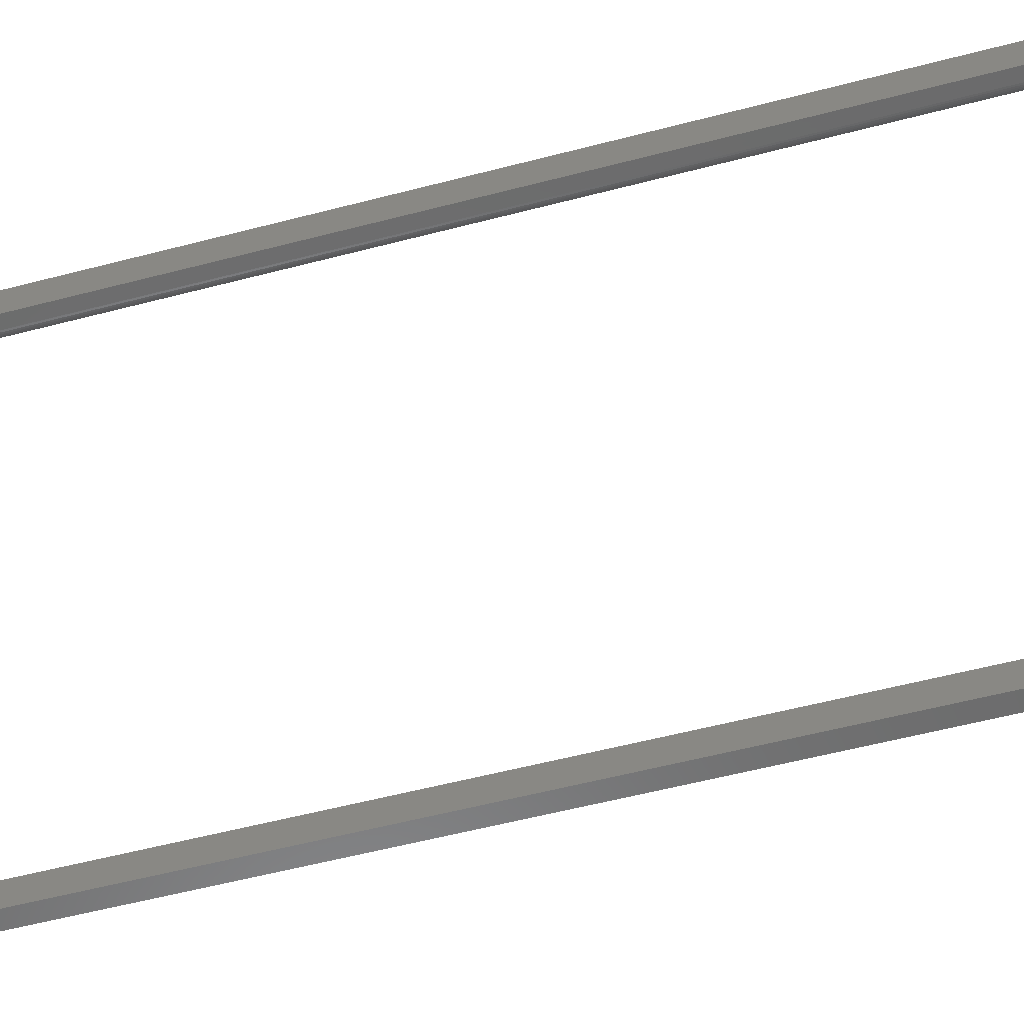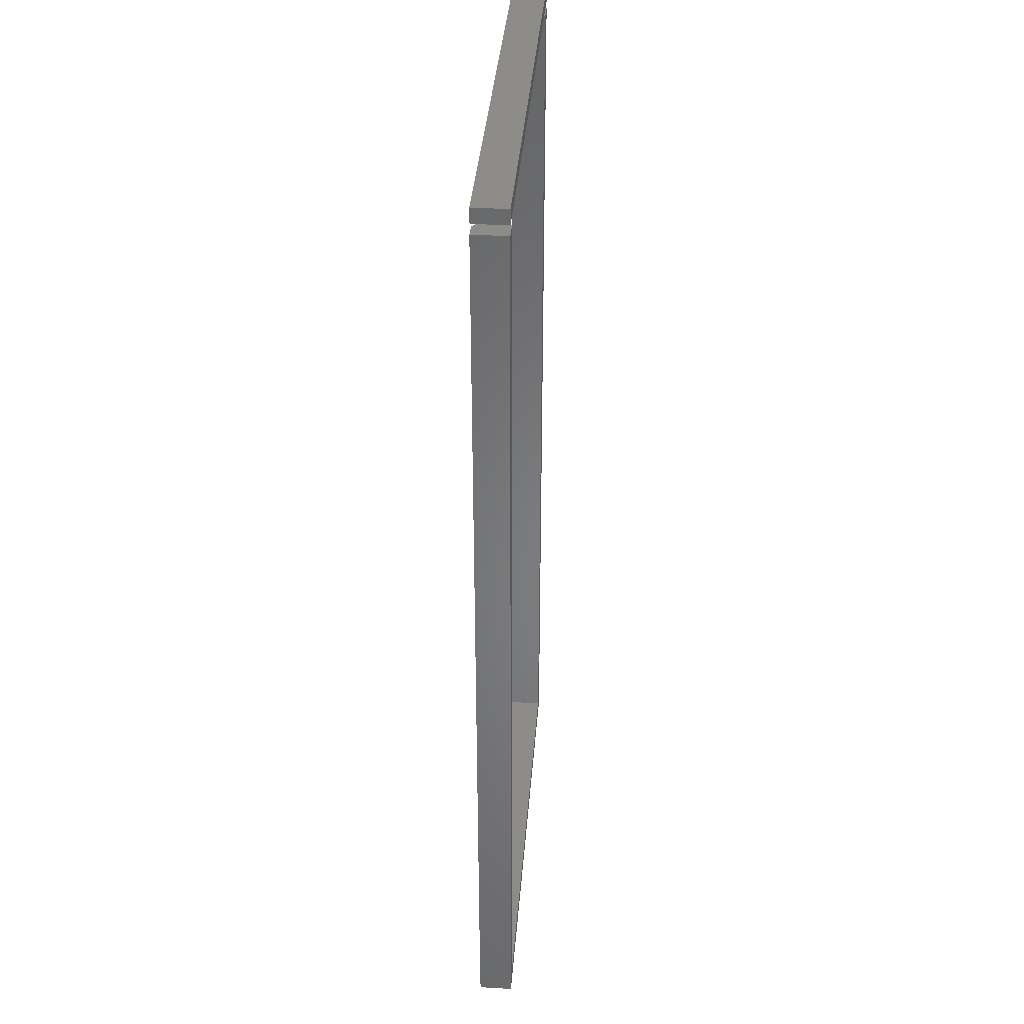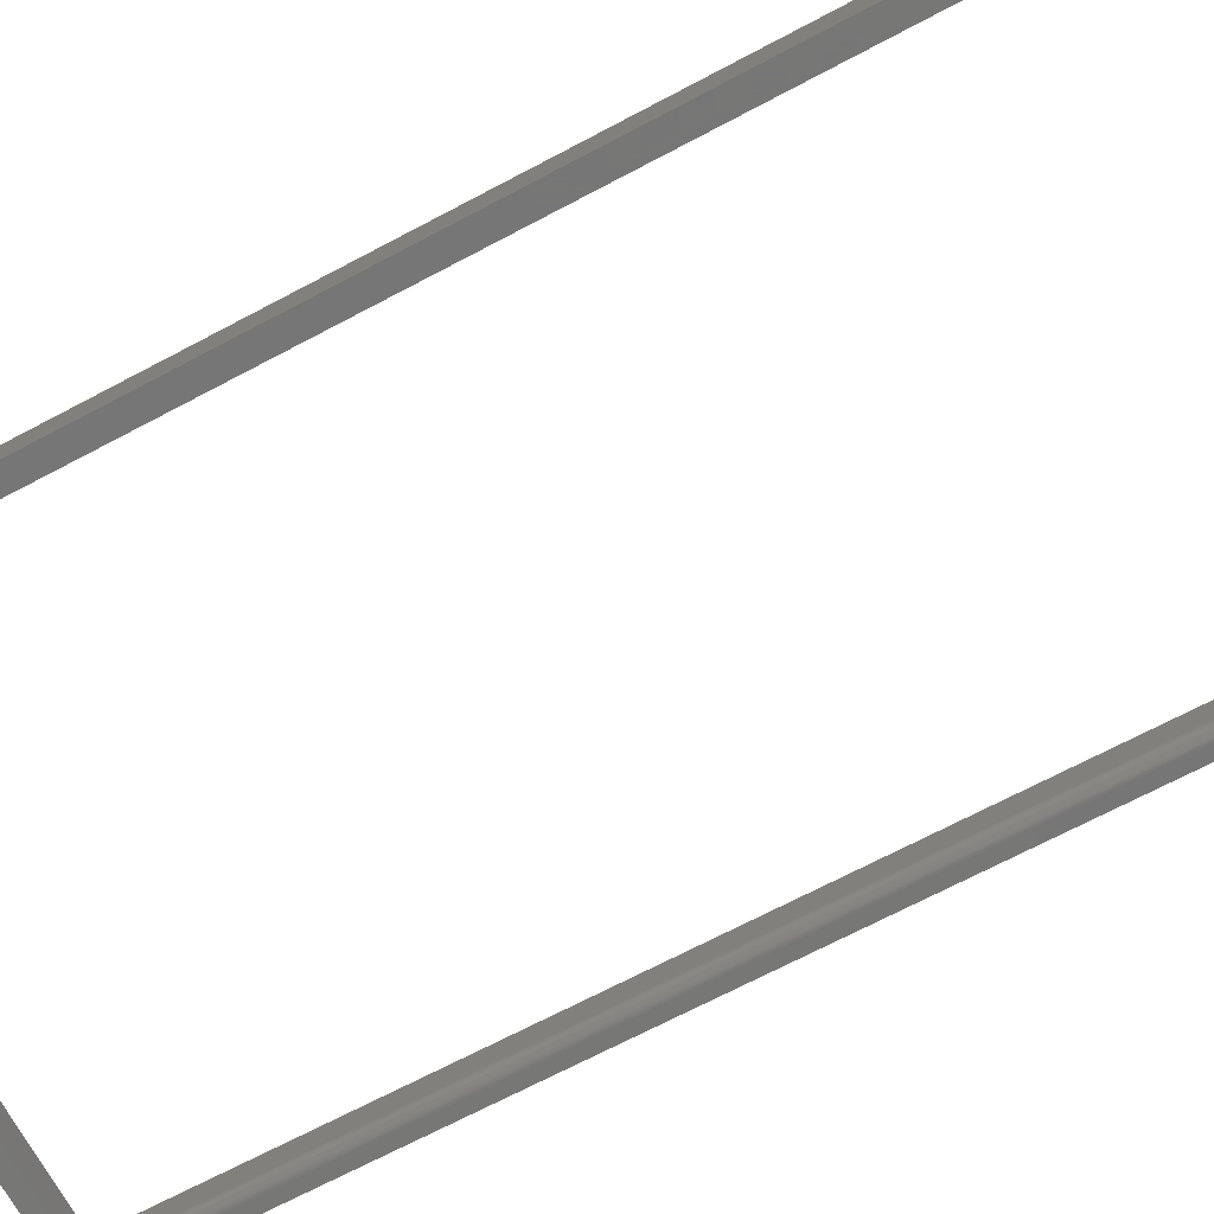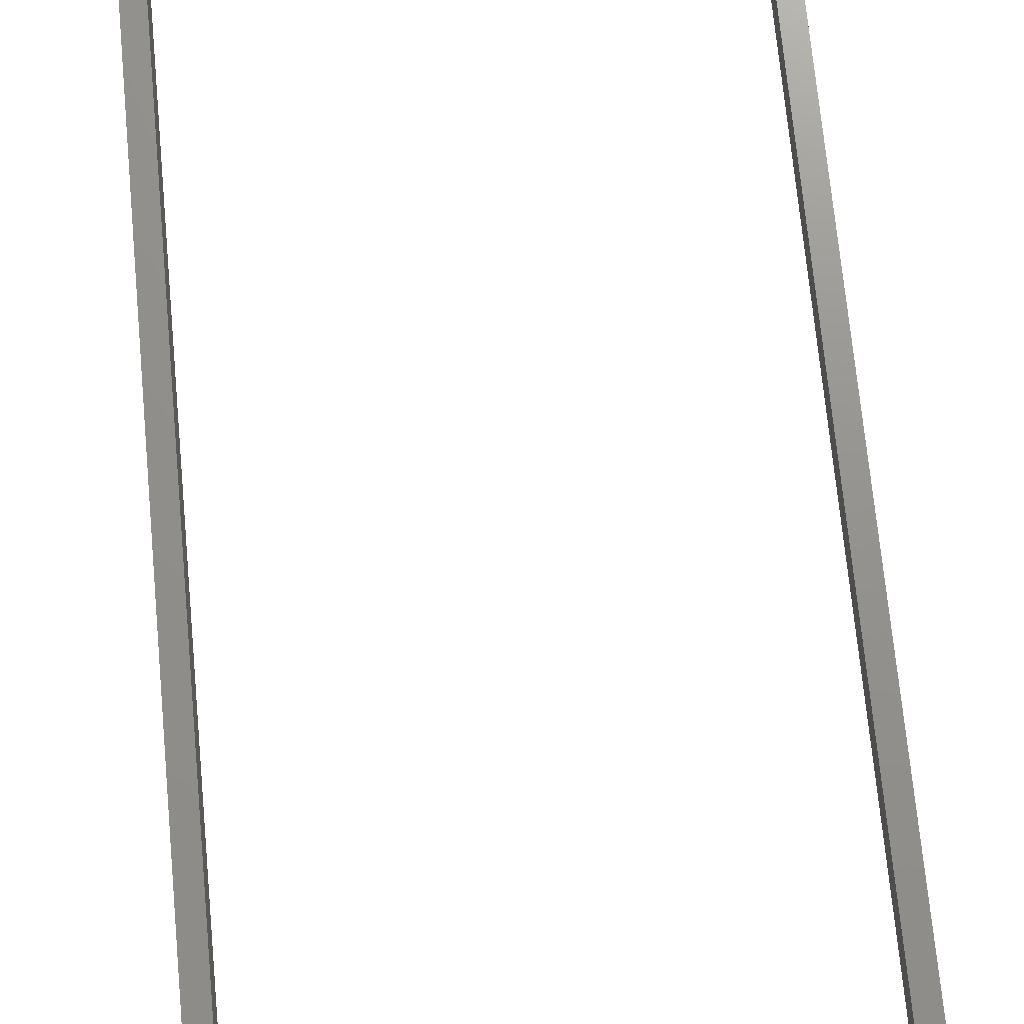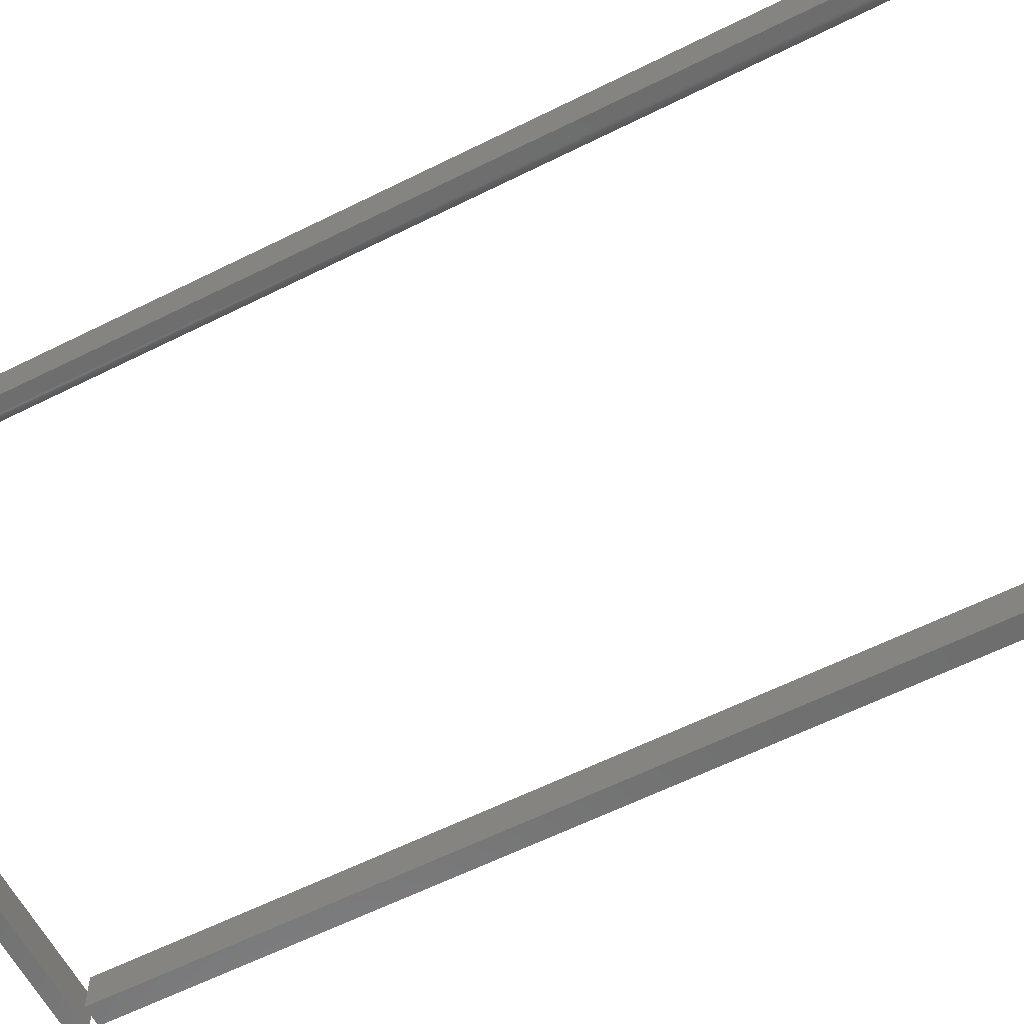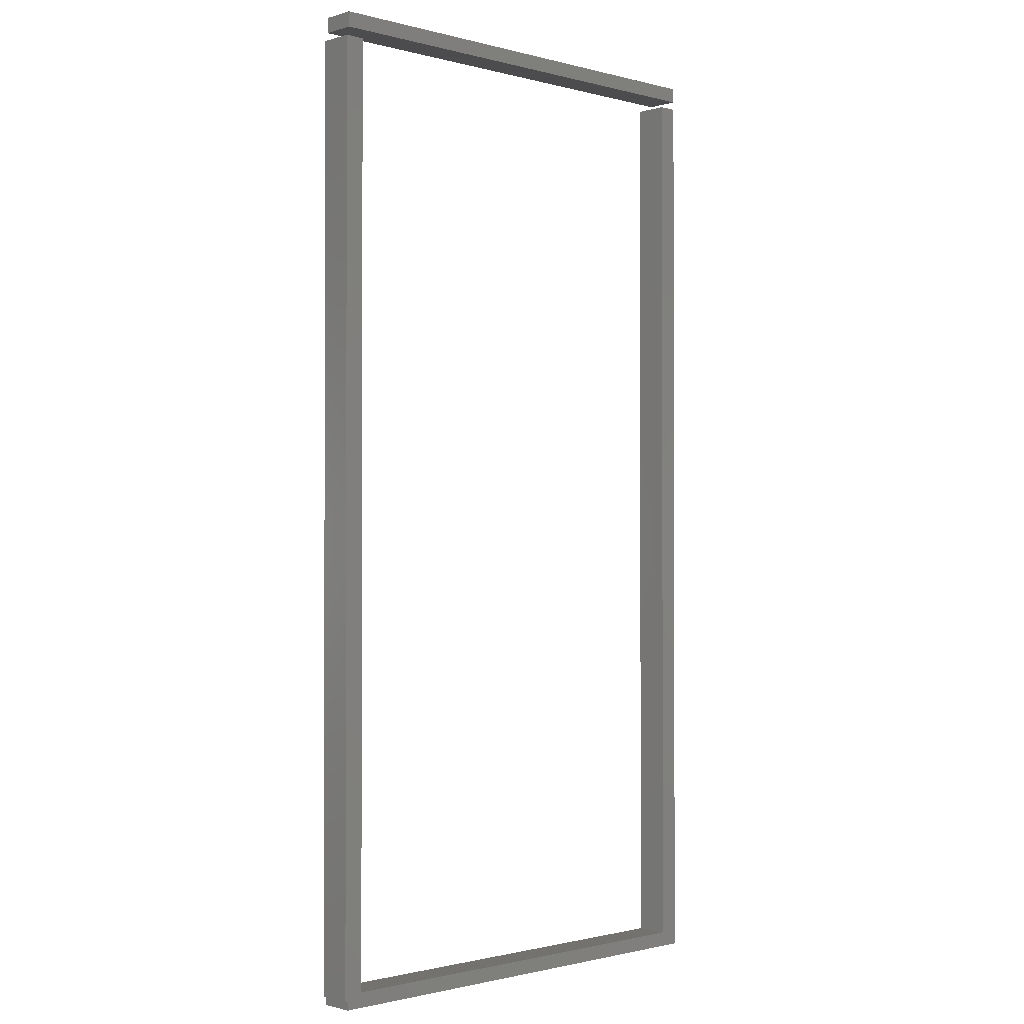
<metadata>
{"format":"stl","ext":"stl","renderer":"f3d","projection":"perspective","resolution":1024,"background":"white","views":[{"elev":-57.8,"azim":105.1,"up":"+Y"},{"elev":36.8,"azim":94.4,"up":"+Z"},{"elev":-69.2,"azim":-62.0,"up":"+Y"},{"elev":71.7,"azim":-5.4,"up":"+Y"},{"elev":-59.8,"azim":117.3,"up":"+Y"},{"elev":-1.1,"azim":136.4,"up":"+Z"}]}
</metadata>
<code>
# stl→obj: 49 verts, 91 faces
v 0.2188 -0.03125 0.4513
v -0.2188 -0.03125 0.4513
v -0.2188 -0.03125 0.4375
v -0.2049 -0.03125 0.4375
v 0.2049 -0.03125 0.4375
v 0.2188 -0.03125 0.4375
v 0.2188 2.505e-17 0.4513
v 0.2188 2.429e-17 0.4375
v 0.2049 2.352e-17 0.4375
v -0.2049 7.669e-19 0.4375
v -0.2188 0 0.4375
v -0.2188 7.669e-19 0.4513
v -0.2188 -0.03125 0.4297
v -0.2188 2.472e-17 0.4297
v -0.2188 -0.03125 -0.4453
v -0.2188 -2.385e-17 -0.4453
v 0.2188 4.337e-19 -0.4453
v 0.2188 8.674e-19 -0.4375
v 0.2031 3.332e-19 -0.4315
v 0.2031 4.814e-17 0.4297
v 0.2214 4.915e-17 0.4297
v 0.2214 1.013e-18 -0.4375
v -0.2005 -2.207e-17 -0.4315
v -0.2005 2.573e-17 0.4297
v 0.2214 -0.03125 -0.4375
v 0.2083 -0.03077 -0.4315
v 0.2049 -0.03125 -0.4315
v 0.2096 -0.03113 -0.4315
v 0.2109 -0.03125 -0.4315
v -0.2005 -0.03125 -0.4315
v 0.2188 -0.03125 -0.4375
v 0.2188 -0.03125 -0.4453
v -0.2005 -0.03125 0.4297
v 0.2214 -0.03125 0.4297
v 0.2109 -0.03125 0.4297
v 0.207 -0.03019 -0.4315
v 0.2049 -0.02844 -0.4315
v 0.2036 -0.0261 -0.4315
v 0.2042 -0.02732 -0.4315
v 0.2031 -0.02344 -0.4315
v 0.2032 -0.02479 -0.4315
v 0.2031 -0.02344 0.4297
v 0.2037 -0.02643 0.4297
v 0.2044 -0.02778 0.4297
v 0.2033 -0.02496 0.4297
v 0.2094 -0.0311 0.4297
v 0.2079 -0.03066 0.4297
v 0.2066 -0.02993 0.4297
v 0.2054 -0.02896 0.4297
f 1 2 3
f 1 3 4
f 1 4 5
f 1 5 6
f 7 8 9
f 7 9 10
f 7 10 11
f 7 11 12
f 12 11 2
f 2 11 3
f 1 7 2
f 2 7 12
f 8 7 6
f 6 7 1
f 5 9 6
f 6 9 8
f 4 10 5
f 5 10 9
f 3 11 4
f 4 11 10
f 13 14 15
f 15 14 16
f 17 16 18
f 19 20 21
f 19 21 22
f 19 22 18
f 19 18 16
f 19 16 23
f 16 14 23
f 23 14 24
f 25 26 27
f 28 25 29
f 26 25 28
f 25 27 30
f 25 30 31
f 15 32 31
f 15 31 30
f 15 30 33
f 15 33 13
f 25 34 35
f 25 35 29
f 15 16 32
f 32 16 17
f 24 14 33
f 33 14 13
f 17 18 32
f 32 18 31
f 27 36 37
f 27 26 36
f 37 38 27
f 37 39 38
f 19 23 40
f 30 27 38
f 30 38 41
f 30 41 40
f 30 40 23
f 18 22 31
f 31 22 25
f 42 20 40
f 40 20 19
f 43 39 44
f 42 40 45
f 45 40 41
f 45 41 43
f 43 41 38
f 43 38 39
f 29 35 28
f 28 35 46
f 28 46 26
f 26 46 47
f 26 47 36
f 36 47 48
f 36 48 37
f 37 48 49
f 37 49 37
f 37 49 44
f 37 44 39
f 30 23 33
f 33 23 24
f 42 21 20
f 45 43 44
f 45 44 49
f 45 49 48
f 45 48 47
f 45 47 46
f 45 46 35
f 34 21 42
f 34 42 45
f 34 45 35
f 25 22 34
f 34 22 21

</code>
